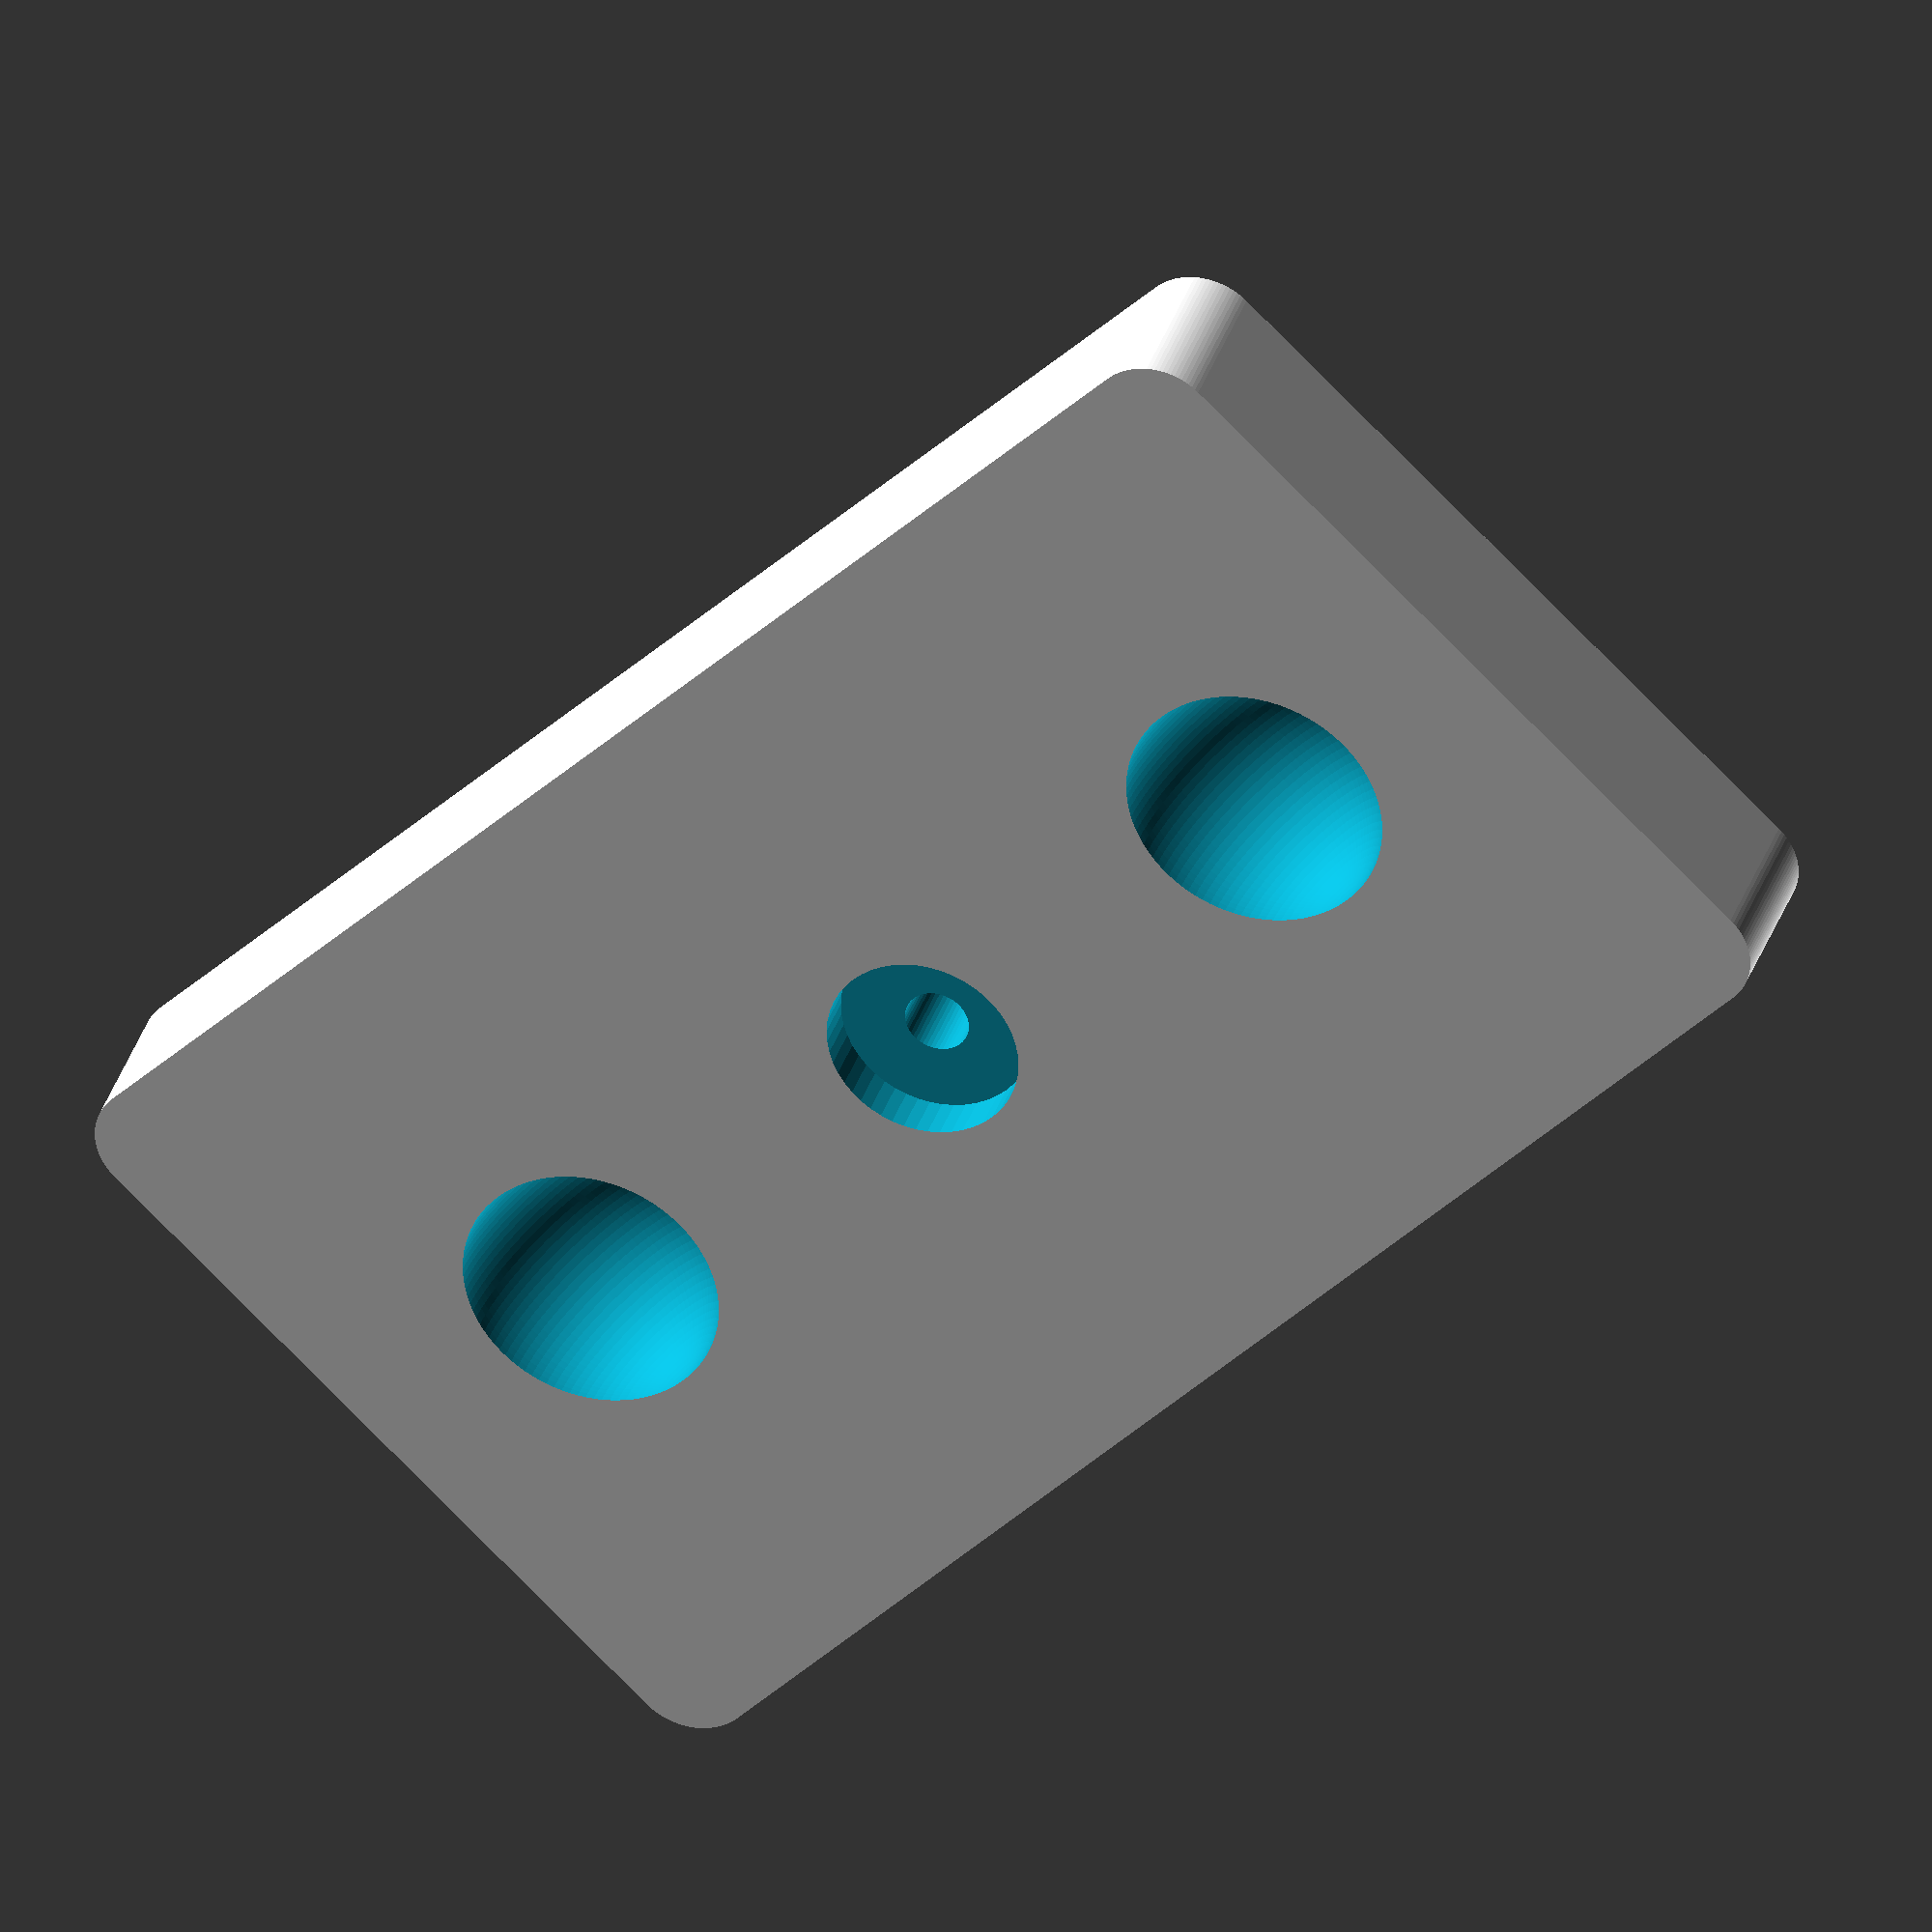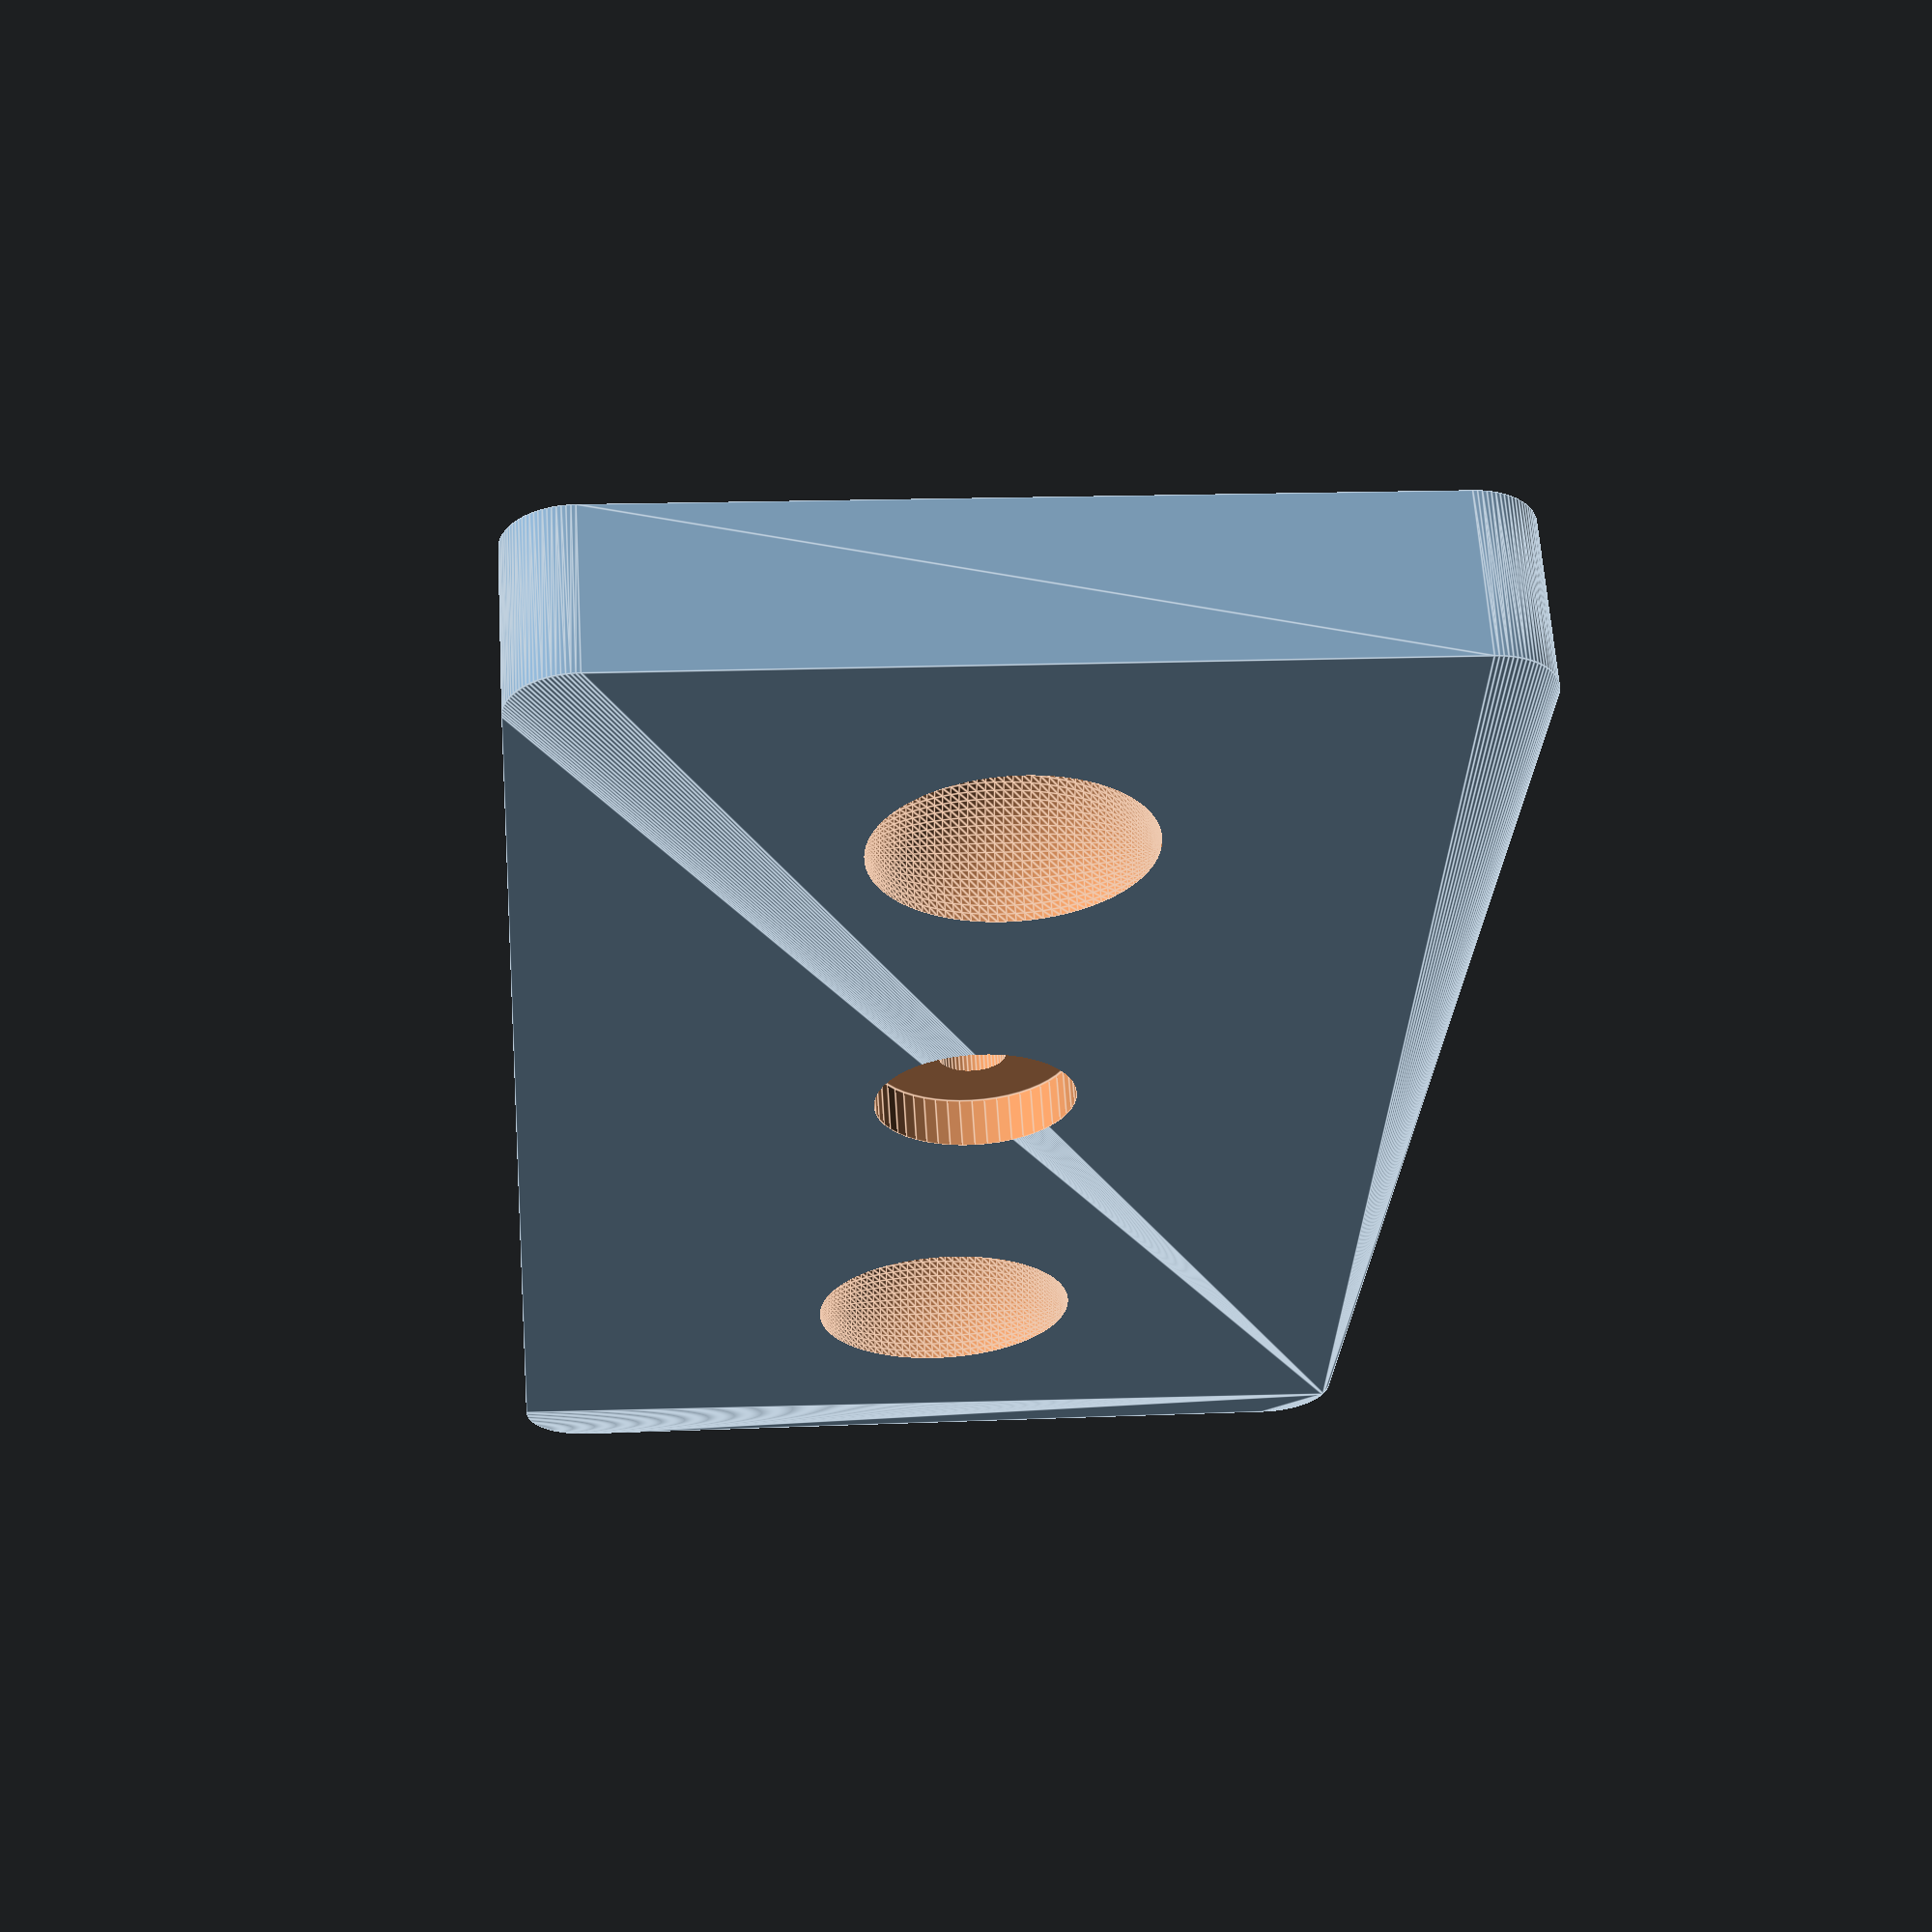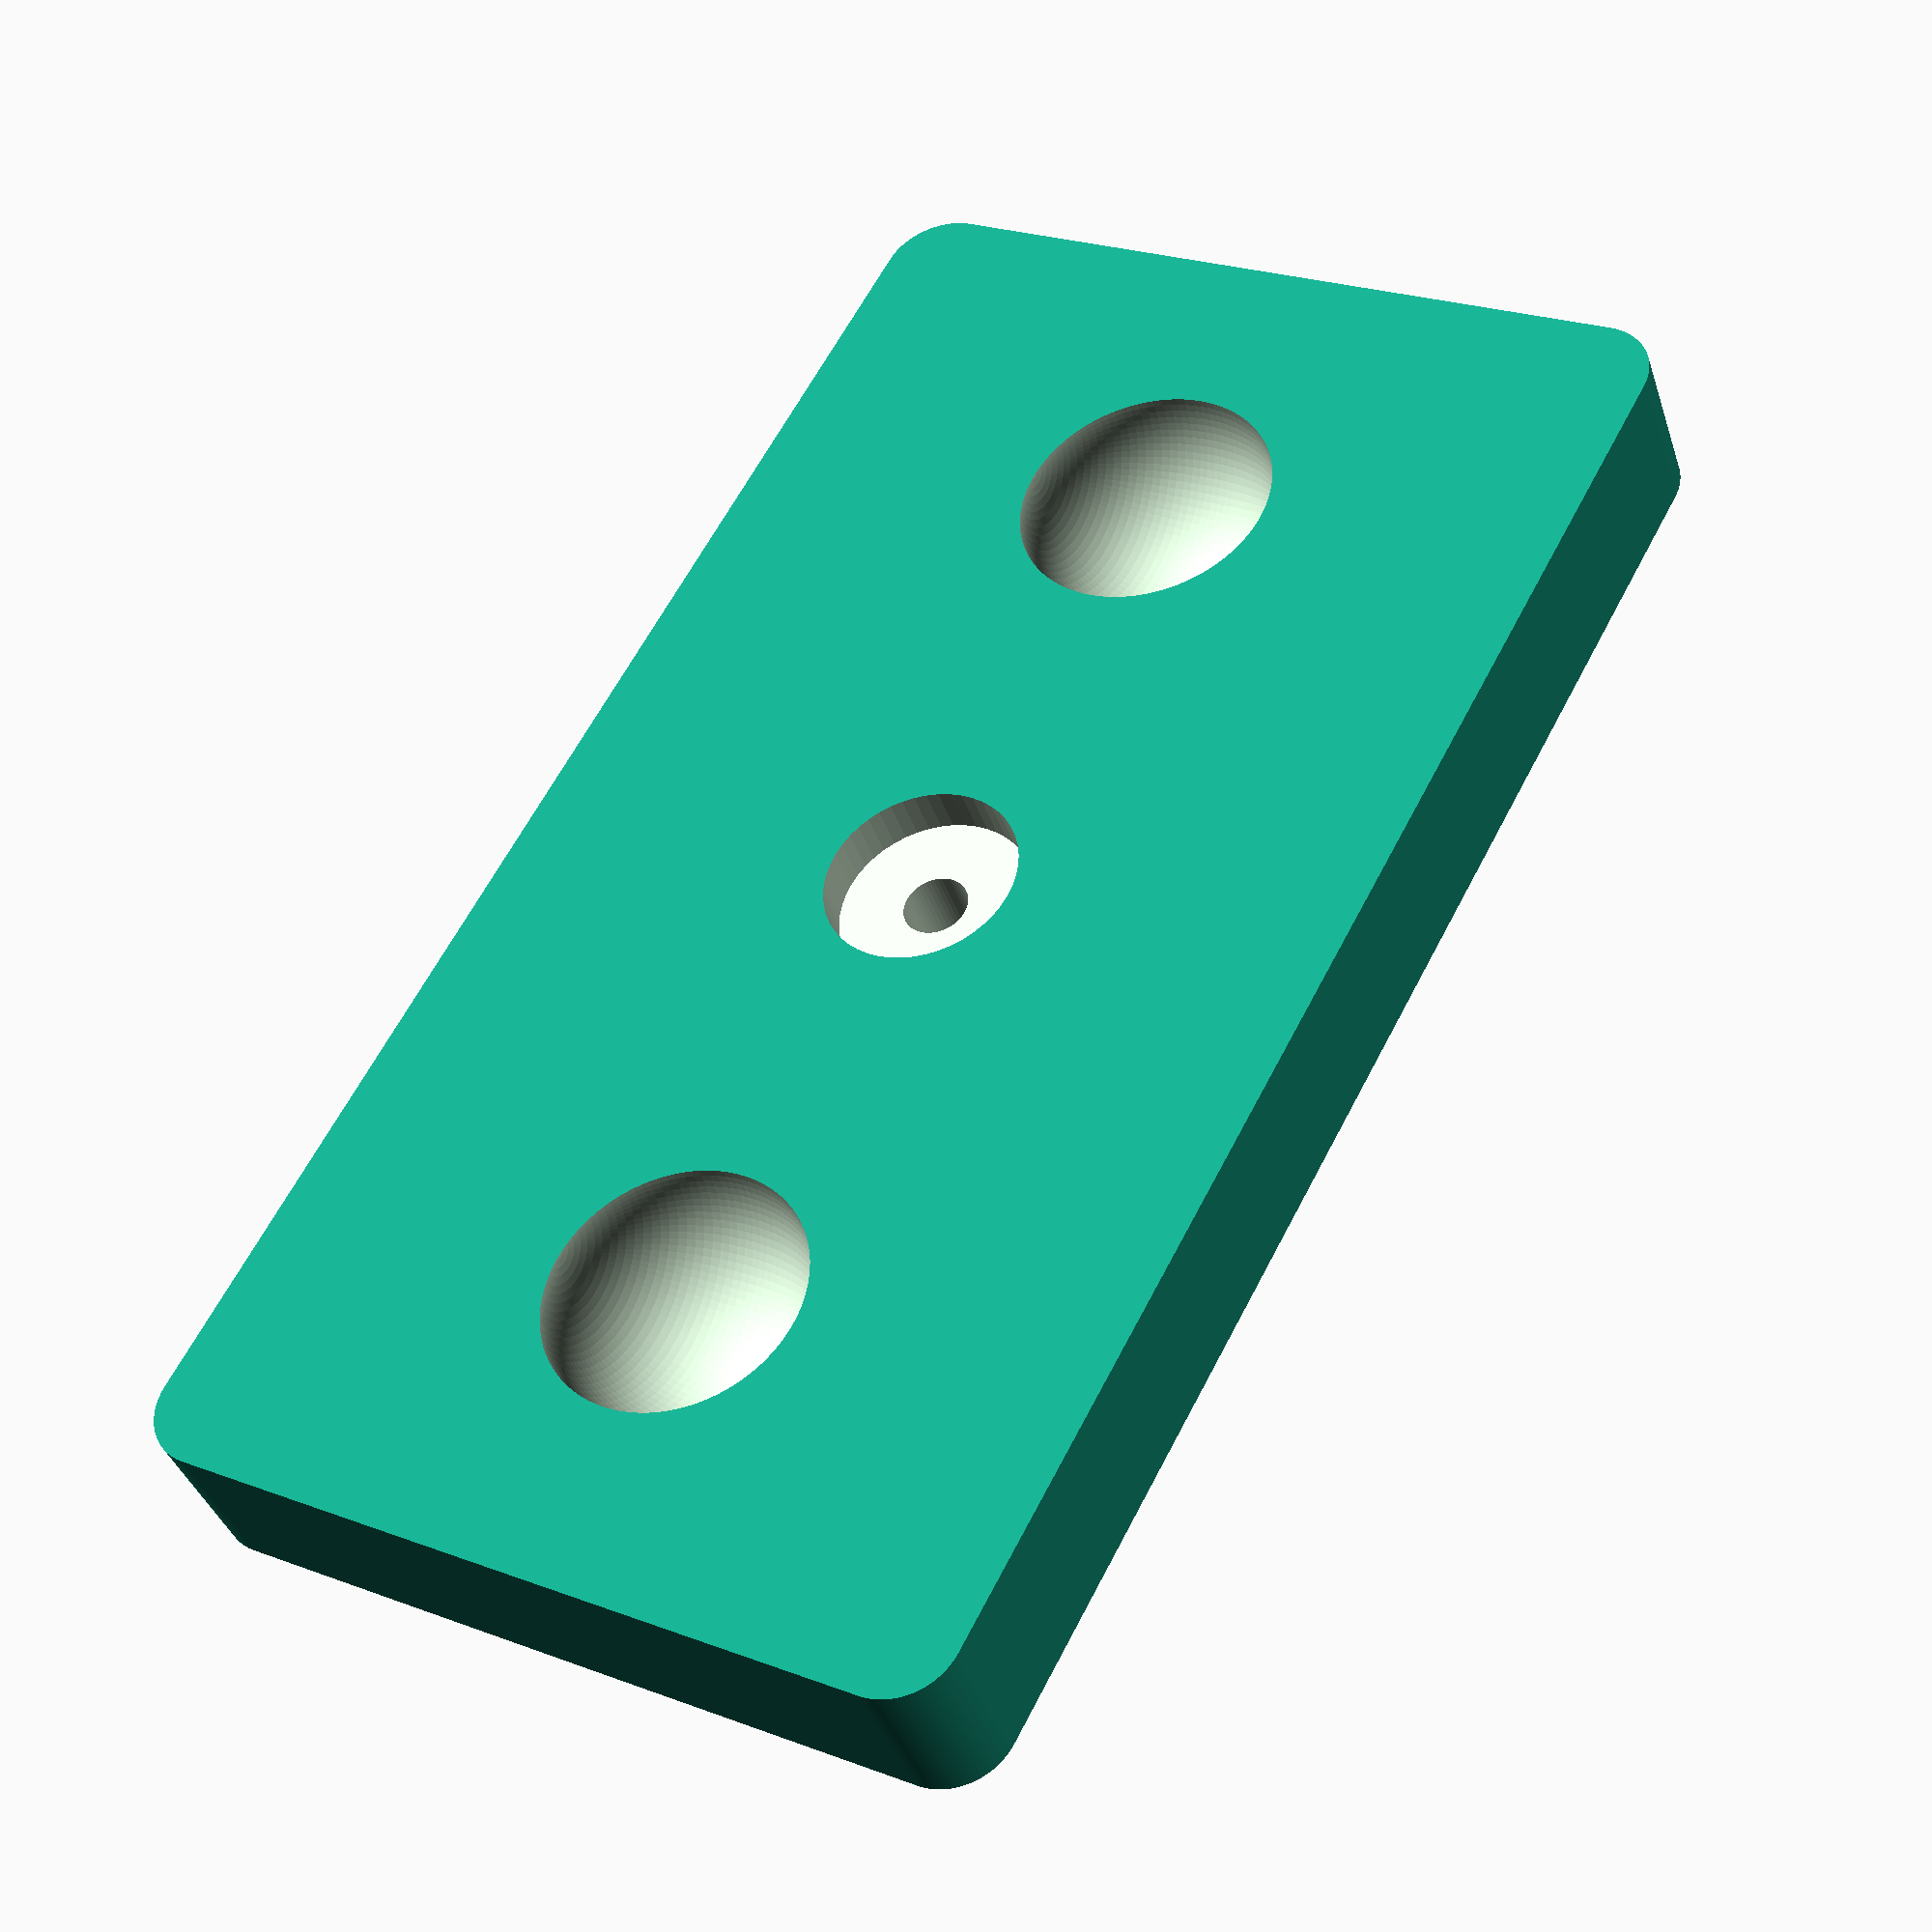
<openscad>
$fn=100;
clip_angle=0;
length=25;
width=25;
thin=2.5;
thick=5;
plate=45;
rounded=2;
magnet_r=5;
magnet_h=4;

module car_magclip() {
		
	difference() {
		union() {
			translate([0, 15, width/2]) sphere(4); // top point
			translate([0, -15, width/2]) sphere(4); // bottom point
			
			rotate([0,0,clip_angle]) translate([-thick/2,0,12.5]) minkowski() {	
				cube([thick,plate,width-rounded], center=true);
				rotate([0,90,0]) cylinder(0.001,rounded);
			}
		
		}
		translate([-thick, 15, width/2]) sphere(4); // top point
		translate([-thick, -15, width/2]) sphere(4); // bottom point
		translate([-thick*2,0,12.5]) rotate([0,90,0]) cylinder(r=1,h=thick*3,$fn=50); // central point
		translate([-thick-0.01,0,12.5]) rotate([0,90,0]) cylinder(r=3,h=1.5,$fn=50); // central point
		// magnetic holes
		translate([-magnet_h+0.01,magnet_r+2,width/2+magnet_r+2])rotate([0,90,0]) cylinder(magnet_h,magnet_r,magnet_r); 
		translate([-magnet_h+0.01,magnet_r+2,width/2-magnet_r-2])rotate([0,90,0]) cylinder(magnet_h,magnet_r,magnet_r); 
		translate([-magnet_h+0.01,-magnet_r-2,width/2+magnet_r+2])rotate([0,90,0]) cylinder(magnet_h,magnet_r,magnet_r); 
		translate([-magnet_h+0.01,-magnet_r-2,width/2-magnet_r-2])rotate([0,90,0]) cylinder(magnet_h,magnet_r,magnet_r); 
	}
}

car_magclip();


</openscad>
<views>
elev=251.9 azim=113.6 roll=136.2 proj=o view=wireframe
elev=164.5 azim=46.5 roll=95.2 proj=p view=edges
elev=336.9 azim=123.1 roll=122.8 proj=p view=wireframe
</views>
